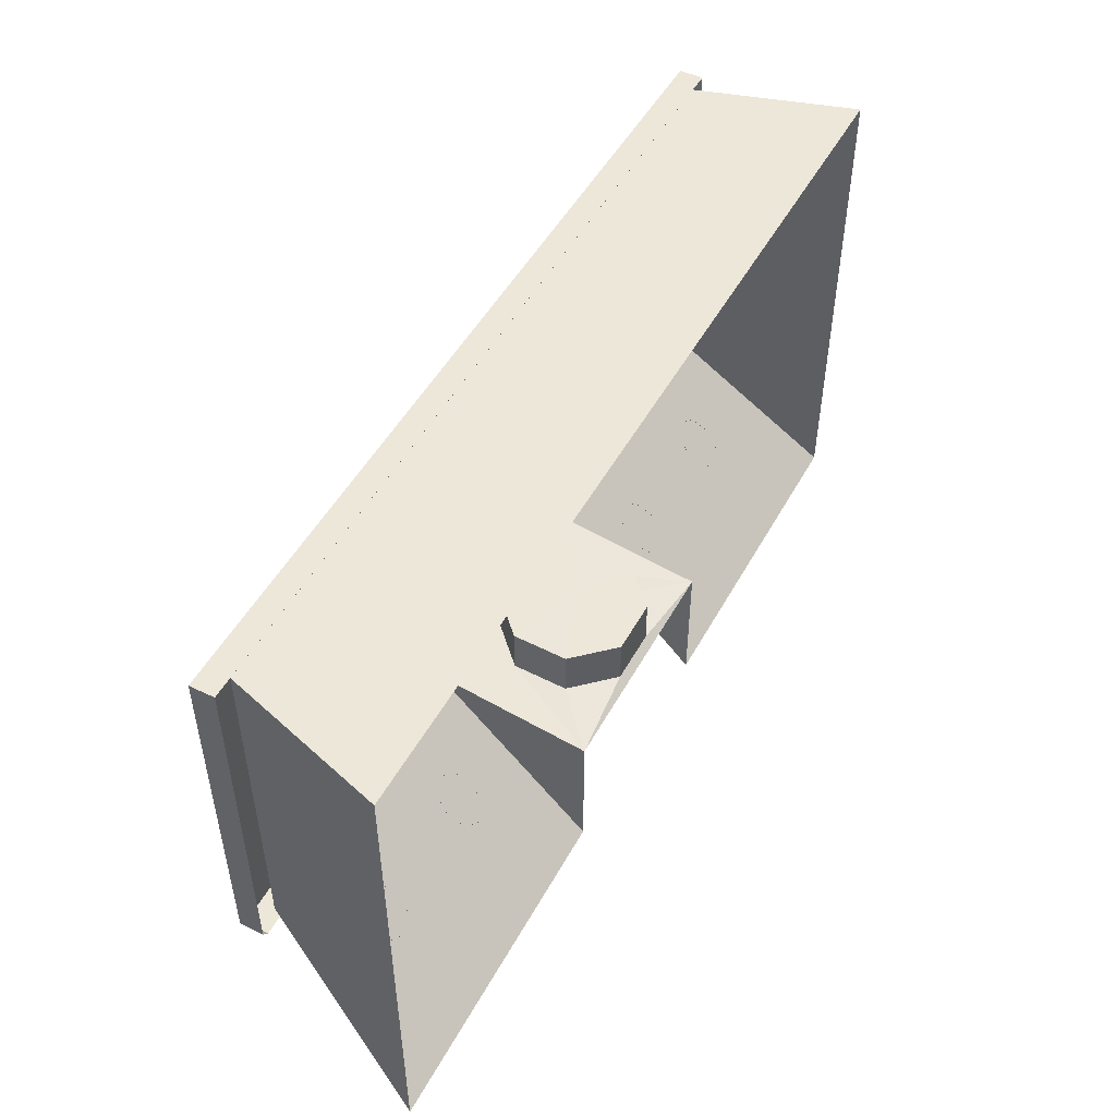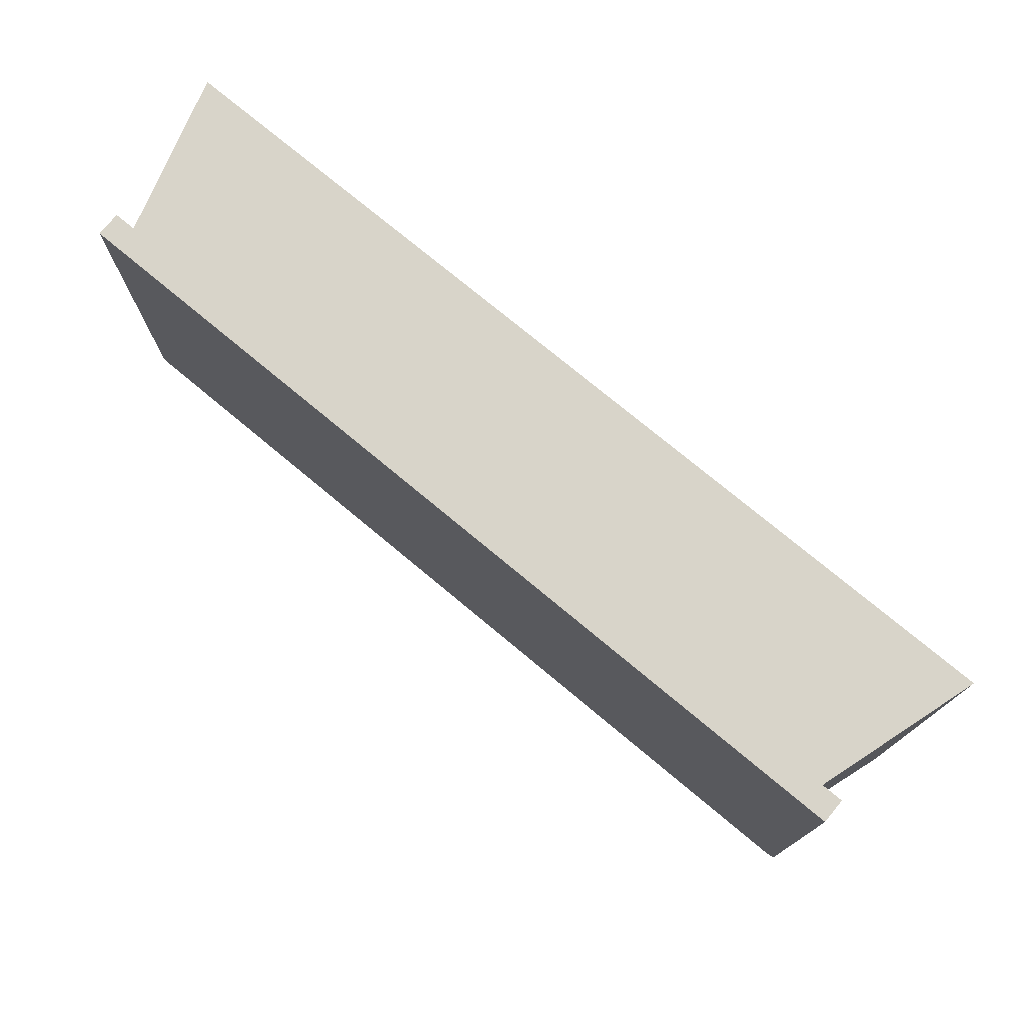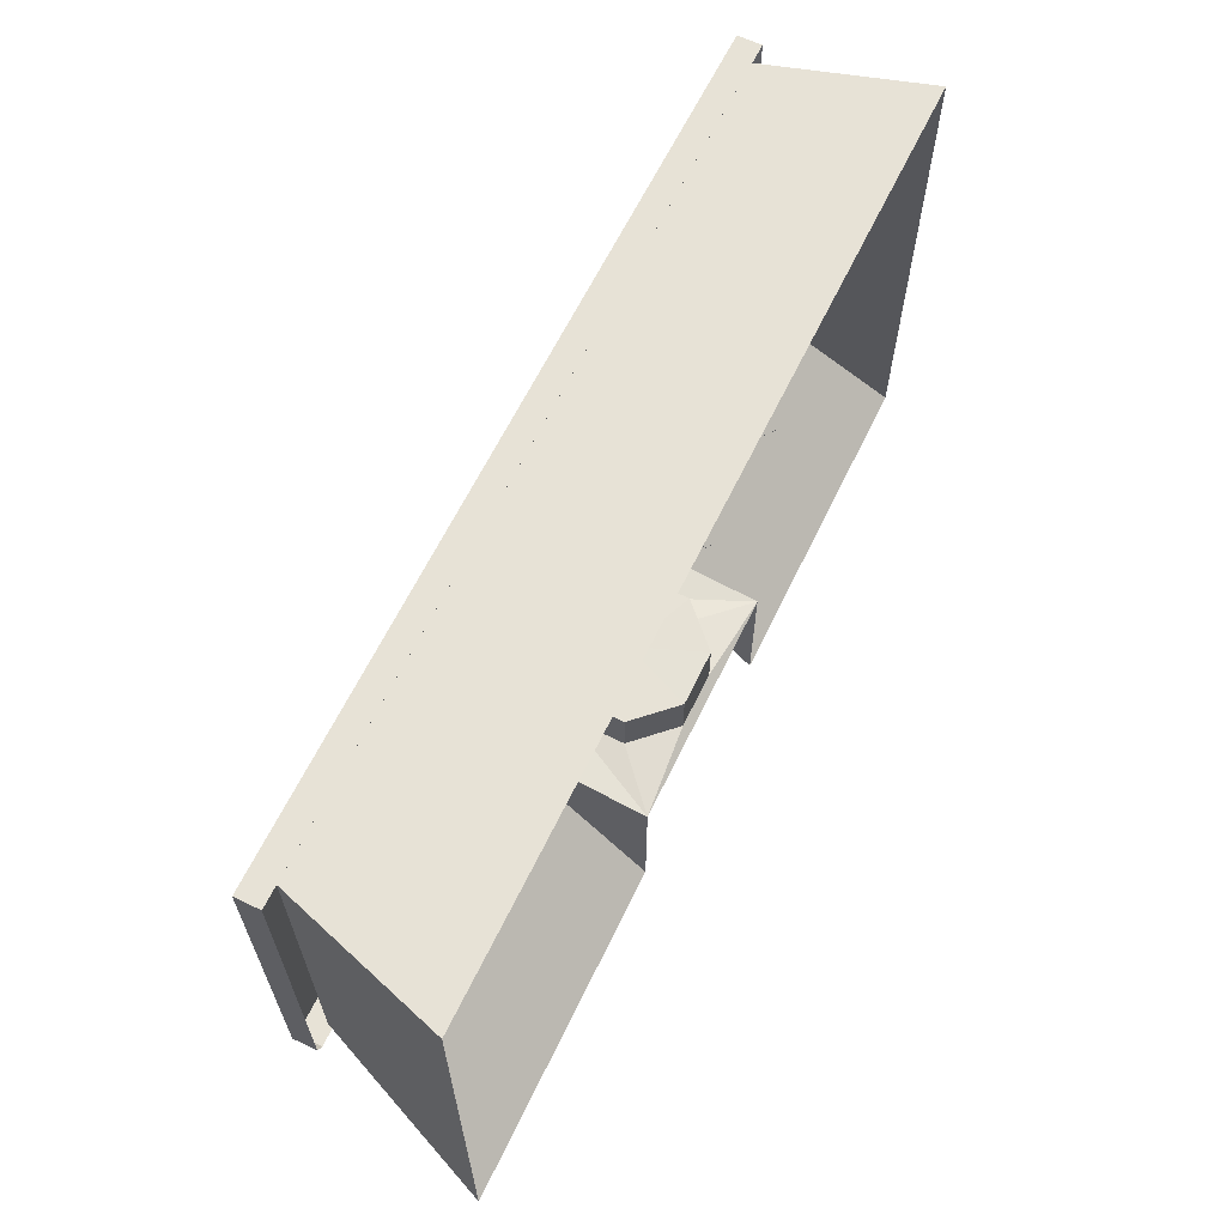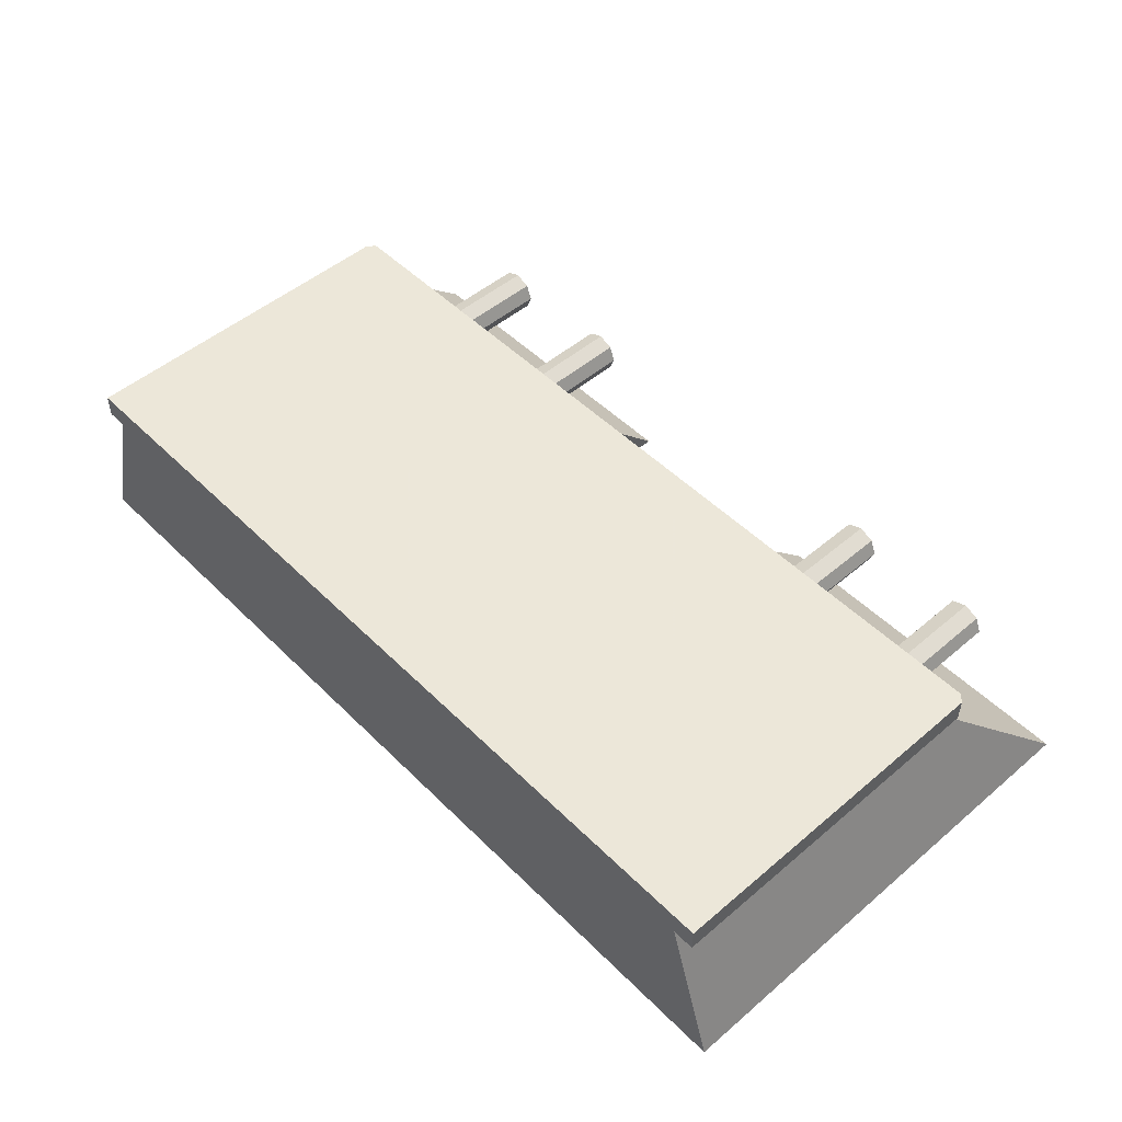
<metadata>
{"format":"obj","ext":"obj","renderer":"f3d","projection":"perspective","resolution":1024,"background":"white","views":[{"elev":49.7,"azim":117.9,"up":"+Y"},{"elev":75.1,"azim":39.8,"up":"+Y"},{"elev":63.4,"azim":115.8,"up":"+Y"},{"elev":50.2,"azim":-132.9,"up":"+Z"}]}
</metadata>
<code>
g juqing_fuben_285_taizi_02
v 201.9 34.21 85.16
v 201.9 34.21 73.85
v 201.9 116.4 73.85
v 201.9 116.4 85.16
v 192 37.32 85.16
v 201.9 34.21 85.16
v 201.9 116.4 85.16
v 192 116.4 85.16
v -198.4 -51.72 85.16
v -202 -48.51 85.16
v -202 -48.51 73.85
v -198.4 -51.72 73.85
v -192 -41.71 85.16
v -202 -48.51 85.16
v -198.4 -51.72 85.16
v -192 -41.71 85.16
v -192 37.32 85.16
v -202 33.92 85.16
v -202 -48.51 85.16
v -202 33.92 85.16
v -202 33.92 73.85
v -202 -48.51 73.85
v -202 -48.51 85.16
v 192 -41.72 85.16
v 198.9 -51.72 85.16
v 202 -47.92 85.16
v 202 -47.92 85.16
v 198.9 -51.72 85.16
v 198.9 -51.72 73.85
v 202 -47.92 73.85
v 95.98 -41.72 85.16
v -0.01508 -41.71 85.16
v 0.2326 -51.72 85.16
v 99.55 -51.72 85.16
v 0.2326 -51.72 85.16
v 0.2326 -51.72 73.85
v 99.55 -51.72 73.85
v 99.55 -51.72 85.16
v -0.05033 116.4 73.85
v -0.05034 116.4 85.16
v 100.9 116.4 85.16
v 100.9 116.4 73.85
v -31.52 -46.1 48.14
v -13.1 -45.01 66.56
v -55.37 -41.72 73.86
v 214.6 116.3 -0.001135
v 192 116.3 73.86
v 192 37.25 73.86
v 214.7 -0.03441 -0.00114
v -192 -41.79 73.86
v -192 37.25 73.86
v -214.7 -0.03429 -0.001052
v -214.7 -116.4 -0.001056
v 63.99 116.3 73.86
v 71.54 116.3 -0.001105
v -71.55 116.3 -0.001076
v -64 116.3 73.86
v 55.36 -116.4 -0.001112
v 135 -116.4 -0.001129
v 123.7 -41.75 73.86
v 55.36 -41.72 73.86
v -123.7 -41.75 73.86
v -135 -116.4 -0.001073
v -55.37 -116.4 -0.00109
v -55.37 -41.72 73.86
v -55.37 -41.72 73.86
v -55.37 -116.4 -0.00109
v -55.37 -51.58 -0.001087
v 55.36 -116.4 -0.001112
v 55.36 -41.72 73.86
v 55.36 -51.58 -0.001109
v 167.3 -72.08 43.72
v 164.3 -64.78 50.97
v 164.3 -114.1 50.97
v 167.3 -114.1 43.72
v 157 -61.78 53.98
v 157 -114.1 53.98
v 149.8 -64.78 50.97
v 149.8 -114.1 50.97
v 146.8 -72.08 43.72
v 146.8 -114.1 43.72
v 149.8 -79.45 36.46
v 149.8 -114.1 36.46
v 157 -82.45 33.45
v 157 -114.1 33.45
v 164.3 -79.45 36.46
v 164.3 -114.1 36.46
v 162.4 -80.65 49.06
v 157 -80.65 51.27
v 151.7 -80.65 49.06
v 149.5 -80.65 43.72
v 151.7 -80.65 38.37
v 157 -80.65 36.16
v 162.4 -80.65 38.37
v 164.6 -80.65 43.72
v 167.3 -114.1 43.72
v 164.3 -114.1 50.97
v 162.4 -114.1 49.06
v 164.6 -114.1 43.72
v 157 -114.1 53.98
v 157 -114.1 51.27
v 149.8 -114.1 50.97
v 151.7 -114.1 49.06
v 146.8 -114.1 43.72
v 149.5 -114.1 43.72
v 149.8 -114.1 36.46
v 151.7 -114.1 38.37
v 157 -114.1 33.45
v 157 -114.1 36.16
v 164.3 -114.1 36.46
v 162.4 -114.1 38.37
v 164.6 -114.1 43.72
v 162.4 -114.1 49.06
v 162.4 -80.65 49.06
v 164.6 -80.65 43.72
v 157 -114.1 51.27
v 157 -80.65 51.27
v 151.7 -114.1 49.06
v 151.7 -80.65 49.06
v 149.5 -114.1 43.72
v 149.5 -80.65 43.72
v 151.7 -114.1 38.37
v 151.7 -80.65 38.37
v 157 -114.1 36.16
v 157 -80.65 36.16
v 162.4 -114.1 38.37
v 162.4 -80.65 38.37
v 102.1 -72.08 43.72
v 99.05 -64.78 50.97
v 99.05 -114.1 50.97
v 102.1 -114.1 43.72
v 91.79 -61.78 53.98
v 91.79 -114.1 53.98
v 84.53 -64.78 50.97
v 84.53 -114.1 50.97
v 81.52 -72.08 43.72
v 81.52 -114.1 43.72
v 84.53 -79.45 36.46
v 84.53 -114.1 36.46
v 91.79 -82.45 33.45
v 91.79 -114.1 33.45
v 99.05 -79.45 36.46
v 99.05 -114.1 36.46
v 97.13 -80.65 49.06
v 91.79 -80.65 51.27
v 86.44 -80.65 49.06
v 84.23 -80.65 43.72
v 86.44 -80.65 38.37
v 91.79 -80.65 36.16
v 97.13 -80.65 38.37
v 99.35 -80.65 43.72
v 102.1 -114.1 43.72
v 99.05 -114.1 50.97
v 97.13 -114.1 49.06
v 99.35 -114.1 43.72
v 91.79 -114.1 53.98
v 91.79 -114.1 51.27
v 84.53 -114.1 50.97
v 86.44 -114.1 49.06
v 81.52 -114.1 43.72
v 84.23 -114.1 43.72
v 84.53 -114.1 36.46
v 86.44 -114.1 38.37
v 91.79 -114.1 33.45
v 91.79 -114.1 36.16
v 99.05 -114.1 36.46
v 97.13 -114.1 38.37
v 99.35 -114.1 43.72
v 97.13 -114.1 49.06
v 97.13 -80.65 49.06
v 99.35 -80.65 43.72
v 91.79 -114.1 51.27
v 91.79 -80.65 51.27
v 86.44 -114.1 49.06
v 86.44 -80.65 49.06
v 84.23 -114.1 43.72
v 84.23 -80.65 43.72
v 86.44 -114.1 38.37
v 86.44 -80.65 38.37
v 91.79 -114.1 36.16
v 91.79 -80.65 36.16
v 97.13 -114.1 38.37
v 97.13 -80.65 38.37
v -80.61 -72.08 43.72
v -83.62 -64.78 50.97
v -83.62 -114.1 50.97
v -80.61 -114.1 43.72
v -90.88 -61.78 53.98
v -90.88 -114.1 53.98
v -98.13 -64.78 50.97
v -98.13 -114.1 50.97
v -101.1 -72.08 43.72
v -101.1 -114.1 43.72
v -98.13 -79.45 36.46
v -98.13 -114.1 36.46
v -90.88 -82.45 33.45
v -90.88 -114.1 33.45
v -83.62 -79.45 36.46
v -83.62 -114.1 36.46
v -85.53 -80.65 49.06
v -90.88 -80.65 51.27
v -96.22 -80.65 49.06
v -98.43 -80.65 43.72
v -96.22 -80.65 38.37
v -90.88 -80.65 36.16
v -85.53 -80.65 38.37
v -83.32 -80.65 43.72
v -80.61 -114.1 43.72
v -83.62 -114.1 50.97
v -85.53 -114.1 49.06
v -83.32 -114.1 43.72
v -90.88 -114.1 53.98
v -90.88 -114.1 51.27
v -98.13 -114.1 50.97
v -96.22 -114.1 49.06
v -101.1 -114.1 43.72
v -98.43 -114.1 43.72
v -98.13 -114.1 36.46
v -96.22 -114.1 38.37
v -90.88 -114.1 33.45
v -90.88 -114.1 36.16
v -83.62 -114.1 36.46
v -85.53 -114.1 38.37
v -83.32 -114.1 43.72
v -85.53 -114.1 49.06
v -85.53 -80.65 49.06
v -83.32 -80.65 43.72
v -90.88 -114.1 51.27
v -90.88 -80.65 51.27
v -96.22 -114.1 49.06
v -96.22 -80.65 49.06
v -98.43 -114.1 43.72
v -98.43 -80.65 43.72
v -96.22 -114.1 38.37
v -96.22 -80.65 38.37
v -90.88 -114.1 36.16
v -90.88 -80.65 36.16
v -85.53 -114.1 38.37
v -85.53 -80.65 38.37
v -145.9 -72.08 43.72
v -148.9 -64.78 50.97
v -148.9 -114.1 50.97
v -145.9 -114.1 43.72
v -156.1 -61.78 53.98
v -156.1 -114.1 53.98
v -163.4 -64.78 50.97
v -163.4 -114.1 50.97
v -166.4 -72.08 43.72
v -166.4 -114.1 43.72
v -163.4 -79.45 36.46
v -163.4 -114.1 36.46
v -156.1 -82.45 33.45
v -156.1 -114.1 33.45
v -148.9 -79.45 36.46
v -148.9 -114.1 36.46
v -150.8 -80.65 49.06
v -156.1 -80.65 51.27
v -161.5 -80.65 49.06
v -163.7 -80.65 43.72
v -161.5 -80.65 38.37
v -156.1 -80.65 36.16
v -150.8 -80.65 38.37
v -148.6 -80.65 43.72
v -145.9 -114.1 43.72
v -148.9 -114.1 50.97
v -150.8 -114.1 49.06
v -148.6 -114.1 43.72
v -156.1 -114.1 53.98
v -156.1 -114.1 51.27
v -163.4 -114.1 50.97
v -161.5 -114.1 49.06
v -166.4 -114.1 43.72
v -163.7 -114.1 43.72
v -163.4 -114.1 36.46
v -161.5 -114.1 38.37
v -156.1 -114.1 33.45
v -156.1 -114.1 36.16
v -148.9 -114.1 36.46
v -150.8 -114.1 38.37
v -148.6 -114.1 43.72
v -150.8 -114.1 49.06
v -150.8 -80.65 49.06
v -148.6 -80.65 43.72
v -156.1 -114.1 51.27
v -156.1 -80.65 51.27
v -161.5 -114.1 49.06
v -161.5 -80.65 49.06
v -163.7 -114.1 43.72
v -163.7 -80.65 43.72
v -161.5 -114.1 38.37
v -161.5 -80.65 38.37
v -156.1 -114.1 36.16
v -156.1 -80.65 36.16
v -150.8 -114.1 38.37
v -150.8 -80.65 38.37
v -31.52 -47.2 22.09
v -55.37 -51.58 -0.001087
v -13.1 -48.3 3.664
v 55.36 -51.58 -0.001109
v 55.36 -41.72 73.86
v 31.46 -46.1 48.14
v 31.46 -47.2 22.09
v 13.04 -48.3 3.663
v 13.04 -45.01 66.56
v 13.04 -45.01 66.56
v -13.1 -45.01 66.56
v -13.1 -23.09 66.56
v 13.04 -23.09 66.56
v -13.1 -48.3 3.664
v 13.04 -48.3 3.663
v 13.04 -26.38 3.663
v -13.1 -26.38 3.664
v 31.46 -47.2 22.09
v 31.46 -46.1 48.14
v 31.46 -24.19 48.14
v 31.46 -25.28 22.09
v -31.52 -46.1 48.14
v -31.52 -47.2 22.09
v -31.52 -25.28 22.09
v -31.52 -24.19 48.14
v 31.46 -46.1 48.14
v 13.04 -45.01 66.56
v 13.04 -23.09 66.56
v 31.46 -24.19 48.14
v -13.1 -45.01 66.56
v -31.52 -46.1 48.14
v -31.52 -24.19 48.14
v -13.1 -23.09 66.56
v -31.52 -47.2 22.09
v -13.1 -48.3 3.664
v -13.1 -26.38 3.664
v -31.52 -25.28 22.09
v 13.04 -48.3 3.663
v 31.46 -47.2 22.09
v 31.46 -25.28 22.09
v 13.04 -26.38 3.663
v 13.04 -23.09 66.56
v -13.1 -23.09 66.56
v -0.02984 -24.73 35.11
v -13.1 -26.38 3.664
v 13.04 -26.38 3.663
v 31.46 -25.28 22.09
v 31.46 -24.19 48.14
v -31.52 -24.19 48.14
v -31.52 -25.28 22.09
v -192 116.4 85.16
v -202 116.4 85.16
v -202 116.4 85.16
v -202 116.4 73.85
v 192 -41.79 73.86
v 214.7 -116.4 -0.001146
v -192 116.3 73.86
v -214.6 116.3 -0.001046
v 192 116.3 73.86
v 214.6 116.3 -0.001135
v -214.6 116.3 -0.001046
v -192 116.3 73.86
v -99.09 -51.72 85.16
v -96.01 -41.71 85.16
v 198.9 -51.72 85.16
v 192 -41.72 85.16
v -99.09 -51.72 73.85
v -99.09 -51.72 85.16
v 198.9 -51.72 73.85
v 198.9 -51.72 85.16
v -202 116.4 73.85
v -202 116.4 85.16
v -101 116.4 85.16
v -101 116.4 73.85
v 201.9 116.4 85.16
v 201.9 116.4 73.85
v 214.7 -116.4 -0.001146
v 192 -41.79 73.86
v -192 -41.79 73.86
v -214.7 -116.4 -0.001056
f 1 2 3
f 3 4 1
f 5 6 7
f 7 8 5
f 9 10 11
f 11 12 9
f 13 14 15
f 16 17 18
f 18 19 16
f 20 21 22
f 22 23 20
f 24 25 26
f 27 28 29
f 29 30 27
f 31 32 33
f 33 34 31
f 35 36 37
f 37 38 35
f 39 40 41
f 41 42 39
f 43 44 45
f 46 47 48
f 48 49 46
f 50 51 52
f 52 53 50
f 54 55 56
f 56 57 54
f 58 59 60
f 60 61 58
f 62 63 64
f 64 65 62
f 66 67 68
f 69 70 71
f 72 73 74
f 74 75 72
f 73 76 77
f 77 74 73
f 76 78 79
f 79 77 76
f 78 80 81
f 81 79 78
f 80 82 83
f 83 81 80
f 82 84 85
f 85 83 82
f 84 86 87
f 87 85 84
f 86 72 75
f 75 87 86
f 88 89 90
f 90 91 92
f 92 93 94
f 90 92 94
f 88 90 94
f 95 88 94
f 96 97 98
f 98 99 96
f 97 100 101
f 101 98 97
f 100 102 103
f 103 101 100
f 102 104 105
f 105 103 102
f 104 106 107
f 107 105 104
f 106 108 109
f 109 107 106
f 108 110 111
f 111 109 108
f 110 96 99
f 99 111 110
f 112 113 114
f 114 115 112
f 113 116 117
f 117 114 113
f 116 118 119
f 119 117 116
f 118 120 121
f 121 119 118
f 120 122 123
f 123 121 120
f 122 124 125
f 125 123 122
f 124 126 127
f 127 125 124
f 126 112 115
f 115 127 126
f 128 129 130
f 130 131 128
f 129 132 133
f 133 130 129
f 132 134 135
f 135 133 132
f 134 136 137
f 137 135 134
f 136 138 139
f 139 137 136
f 138 140 141
f 141 139 138
f 140 142 143
f 143 141 140
f 142 128 131
f 131 143 142
f 144 145 146
f 146 147 148
f 148 149 150
f 146 148 150
f 144 146 150
f 151 144 150
f 152 153 154
f 154 155 152
f 153 156 157
f 157 154 153
f 156 158 159
f 159 157 156
f 158 160 161
f 161 159 158
f 160 162 163
f 163 161 160
f 162 164 165
f 165 163 162
f 164 166 167
f 167 165 164
f 166 152 155
f 155 167 166
f 168 169 170
f 170 171 168
f 169 172 173
f 173 170 169
f 172 174 175
f 175 173 172
f 174 176 177
f 177 175 174
f 176 178 179
f 179 177 176
f 178 180 181
f 181 179 178
f 180 182 183
f 183 181 180
f 182 168 171
f 171 183 182
f 184 185 186
f 186 187 184
f 185 188 189
f 189 186 185
f 188 190 191
f 191 189 188
f 190 192 193
f 193 191 190
f 192 194 195
f 195 193 192
f 194 196 197
f 197 195 194
f 196 198 199
f 199 197 196
f 198 184 187
f 187 199 198
f 200 201 202
f 202 203 204
f 204 205 206
f 202 204 206
f 200 202 206
f 207 200 206
f 208 209 210
f 210 211 208
f 209 212 213
f 213 210 209
f 212 214 215
f 215 213 212
f 214 216 217
f 217 215 214
f 216 218 219
f 219 217 216
f 218 220 221
f 221 219 218
f 220 222 223
f 223 221 220
f 222 208 211
f 211 223 222
f 224 225 226
f 226 227 224
f 225 228 229
f 229 226 225
f 228 230 231
f 231 229 228
f 230 232 233
f 233 231 230
f 232 234 235
f 235 233 232
f 234 236 237
f 237 235 234
f 236 238 239
f 239 237 236
f 238 224 227
f 227 239 238
f 240 241 242
f 242 243 240
f 241 244 245
f 245 242 241
f 244 246 247
f 247 245 244
f 246 248 249
f 249 247 246
f 248 250 251
f 251 249 248
f 250 252 253
f 253 251 250
f 252 254 255
f 255 253 252
f 254 240 243
f 243 255 254
f 256 257 258
f 258 259 260
f 260 261 262
f 258 260 262
f 256 258 262
f 263 256 262
f 264 265 266
f 266 267 264
f 265 268 269
f 269 266 265
f 268 270 271
f 271 269 268
f 270 272 273
f 273 271 270
f 272 274 275
f 275 273 272
f 274 276 277
f 277 275 274
f 276 278 279
f 279 277 276
f 278 264 267
f 267 279 278
f 280 281 282
f 282 283 280
f 281 284 285
f 285 282 281
f 284 286 287
f 287 285 284
f 286 288 289
f 289 287 286
f 288 290 291
f 291 289 288
f 290 292 293
f 293 291 290
f 292 294 295
f 295 293 292
f 294 280 283
f 283 295 294
f 296 297 298
f 297 296 43
f 43 45 297
f 299 300 301
f 301 302 299
f 299 302 303
f 304 301 300
f 299 303 298
f 298 297 299
f 304 300 45
f 45 44 304
f 305 306 307
f 307 308 305
f 309 310 311
f 311 312 309
f 313 314 315
f 315 316 313
f 317 318 319
f 319 320 317
f 321 322 323
f 323 324 321
f 325 326 327
f 327 328 325
f 329 330 331
f 331 332 329
f 333 334 335
f 335 336 333
f 337 338 339
f 340 341 339
f 342 343 339
f 344 345 339
f 343 337 339
f 338 344 339
f 345 340 339
f 341 342 339
f 27 30 2
f 2 1 27
f 24 26 6
f 6 5 24
f 17 346 347
f 347 18 17
f 348 349 21
f 21 20 348
f 350 351 49
f 49 48 350
f 51 352 353
f 353 52 51
f 354 355 55
f 55 54 354
f 56 356 357
f 357 57 56
f 13 15 358
f 358 359 13
f 359 358 33
f 33 32 359
f 34 360 361
f 361 31 34
f 9 12 362
f 362 363 9
f 363 362 36
f 36 35 363
f 364 365 38
f 38 37 364
f 366 367 368
f 368 369 366
f 369 368 40
f 40 39 369
f 370 371 42
f 42 41 370
f 59 372 373
f 373 60 59
f 374 375 63
f 63 62 374
g juqing_fuben_285_taizi_02
v -0.01505 116.4 85.16
v -0.01507 37.32 85.16
v 95.98 37.32 85.16
v 95.98 116.4 85.16
v -0.01508 -41.71 85.16
v -96.01 37.32 85.16
v -96.01 -41.71 85.16
v -192 116.4 85.16
v -192 37.32 85.16
v -96.01 116.4 85.16
v 192 37.32 85.16
v 192 116.4 85.16
v 192 -41.72 85.16
v 95.98 -41.72 85.16
v -192 -41.71 85.16
f 376 377 378
f 378 379 376
f 380 377 381
f 381 382 380
f 383 384 381
f 381 385 383
f 385 381 377
f 377 376 385
f 386 387 379
f 379 378 386
f 388 386 378
f 378 389 388
f 389 378 377
f 377 380 389
f 384 390 382
f 382 381 384

</code>
